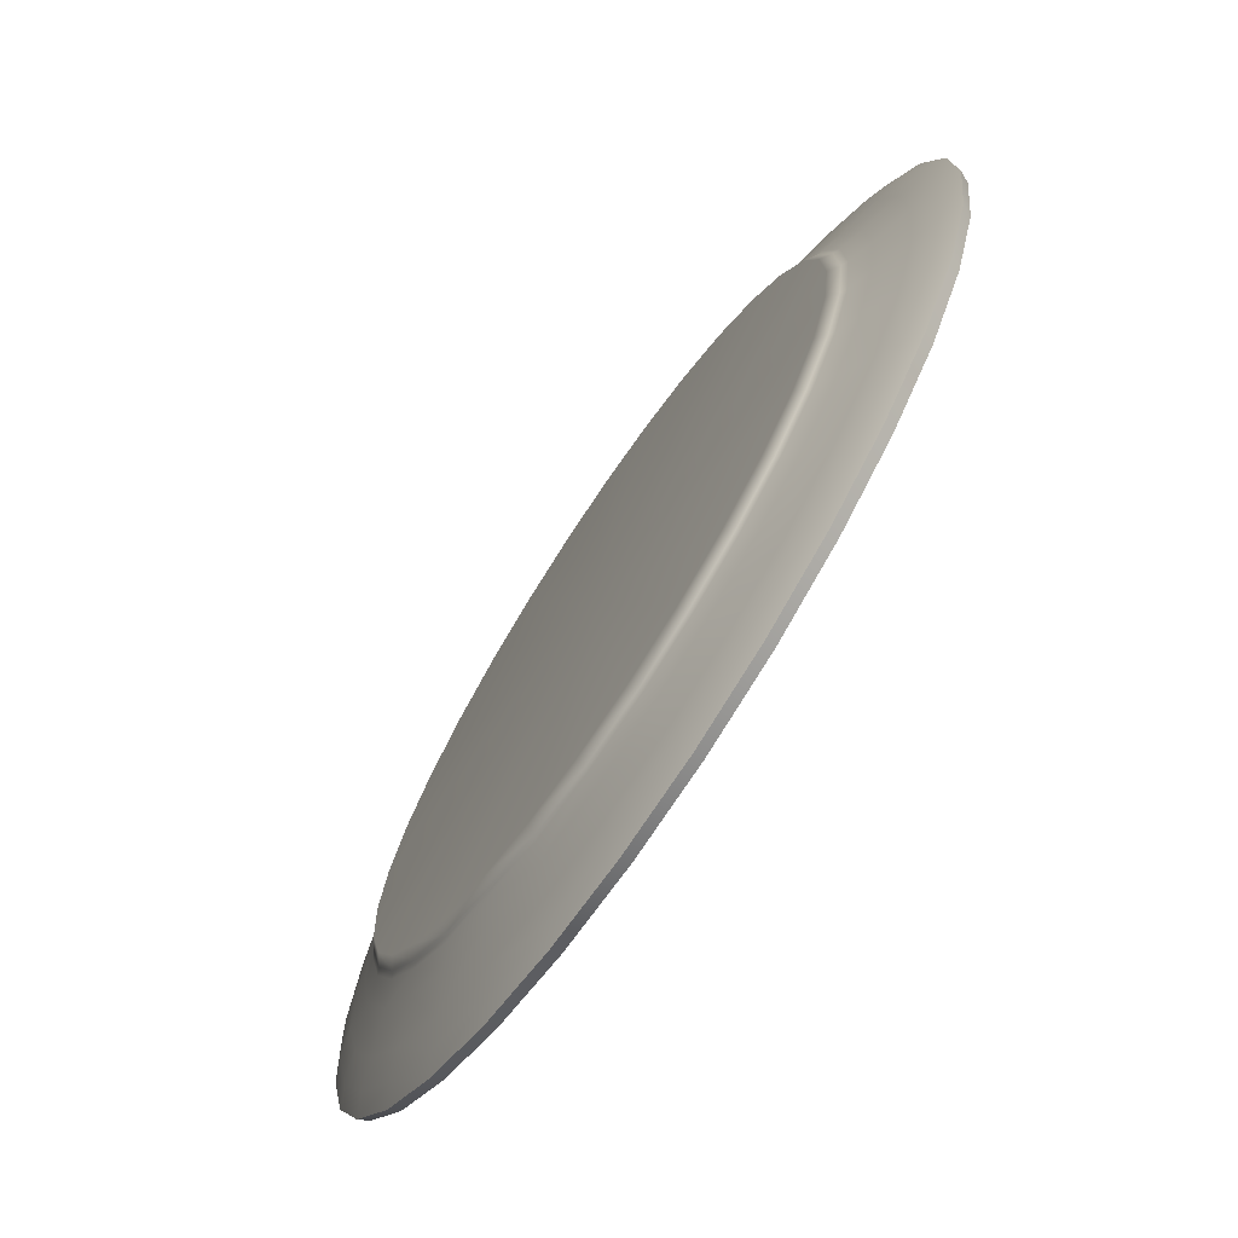
<metadata>
{"format":"obj","ext":"obj","renderer":"f3d","projection":"perspective","resolution":1024,"background":"white","views":[{"elev":-72.6,"azim":56.4,"up":"+Z"}]}
</metadata>
<code>
g SM_Tableware_Plate_01
v 0.1176 0.005533 0.01746
v 0.1118 0.005533 0.03995
v -4e-06 0.005533 -2.1e-05
v 0.1188 0.008151 0.04249
v 0.102 0.005533 0.06114
v -4e-06 0.005533 -2.1e-05
v 0.125 0.008151 0.01855
v -0.1185 0.005533 0.005839
v -0.1176 0.005533 -0.01748
v 0.1084 0.008151 0.06497
v -0.1118 0.005533 -0.03997
v -4e-06 0.005533 -2.1e-05
v 0.1359 0.01444 0.04861
v -0.102 0.005533 -0.06115
v -4e-06 0.005533 -2.1e-05
v -0.1188 0.008151 -0.04251
v -0.08796 0.005533 -0.0797
v -4e-06 0.005533 -2.1e-05
v -0.125 0.008151 -0.01857
v -0.09354 0.008151 -0.08476
v -0.1084 0.008151 -0.06499
v -0.0708 0.005533 -0.09552
v -4e-06 0.005533 -2.1e-05
v -0.1359 0.01444 -0.04864
v -0.05077 0.005533 -0.1073
v -4e-06 0.005533 -2.1e-05
v -0.02886 0.005533 -0.1153
v -0.05398 0.008151 -0.1141
v -0.07526 0.008151 -0.1015
v -0.1069 0.01444 -0.09694
v -0.1238 0.01444 -0.07421
v -0.1348 0.01778 -0.08077
v -0.1164 0.01778 -0.1055
v -0.1479 0.01778 -0.05294
v -0.09359 0.01778 -0.1262
v -0.1554 0.01778 -0.02306
v -0.08598 0.01444 -0.1159
v -0.1428 0.01444 -0.02119
v -0.06171 0.01444 -0.1305
v -0.06717 0.01778 -0.142
v -0.03817 0.01778 -0.1524
v -0.03069 0.008151 -0.1226
v -0.03507 0.01444 -0.14
v -0.007082 0.01444 -0.1442
v -0.007707 0.01778 -0.1569
v 0.02305 0.01778 -0.1554
v -0.006211 0.008151 -0.1261
v -0.005848 0.005533 -0.1185
v -4e-06 0.005533 -2.1e-05
v 0.01747 0.005533 -0.1176
v -4e-06 0.005533 -2.1e-05
v 0.01856 0.008151 -0.125
v 0.02118 0.01444 -0.1428
v 0.04863 0.01444 -0.1359
v 0.05293 0.01778 -0.1479
v 0.08077 0.01778 -0.1348
v 0.04251 0.008151 -0.1189
v 0.03996 0.005533 -0.1118
v -4e-06 0.005533 -2.1e-05
v 0.0742 0.01444 -0.1238
v 0.06114 0.005533 -0.102
v -4e-06 0.005533 -2.1e-05
v 0.06498 0.008151 -0.1084
v 0.09693 0.01444 -0.107
v 0.1055 0.01778 -0.1164
v 0.1262 0.01778 -0.0936
v 0.08475 0.008151 -0.09355
v 0.07969 0.005533 -0.08797
v -4e-06 0.005533 -2.1e-05
v 0.1159 0.01444 -0.08598
v 0.142 0.01778 -0.06718
v 0.1015 0.008151 -0.07527
v 0.09551 0.005533 -0.07081
v -4e-06 0.005533 -2.1e-05
v 0.1305 0.01444 -0.06172
v 0.1524 0.01778 -0.03818
v 0.1141 0.008151 -0.05399
v 0.1073 0.005533 -0.05078
v -4e-06 0.005533 -2.1e-05
v 0.1153 0.005533 -0.02887
v 0.1226 0.008151 -0.0307
v 0.14 0.01444 -0.03508
v 0.1442 0.01444 -0.007095
v 0.1569 0.01778 -0.007715
v 0.1261 0.008151 -0.006223
v 0.1185 0.005533 -0.00586
v -4e-06 0.005533 -2.1e-05
v -4e-06 0.005533 -2.1e-05
v 0.1428 0.01444 0.02116
v 0.1554 0.01778 0.02304
v 0.1479 0.01778 0.05292
v 0.1238 0.01444 0.07419
v 0.1348 0.01778 0.08076
v 0.1069 0.01444 0.09692
v 0.1164 0.01778 0.1055
v 0.09359 0.01778 0.1262
v 0.09354 0.008151 0.08474
v 0.08598 0.01444 0.1159
v 0.08796 0.005533 0.07967
v 0.07526 0.008151 0.1015
v 0.0708 0.005533 0.0955
v -4e-06 0.005533 -2.1e-05
v 0.06171 0.01444 0.1305
v 0.06717 0.01778 0.142
v 0.03817 0.01778 0.1524
v 0.05398 0.008151 0.1141
v 0.05077 0.005533 0.1073
v -4e-06 0.005533 -2.1e-05
v 0.03507 0.01444 0.14
v 0.02886 0.005533 0.1153
v -4e-06 0.005533 -2.1e-05
v 0.03069 0.008151 0.1226
v 0.007081 0.01444 0.1442
v 0.007708 0.01778 0.1569
v -0.02305 0.01778 0.1554
v 0.006211 0.008151 0.1261
v 0.005848 0.005533 0.1185
v -4e-06 0.005533 -2.1e-05
v -0.02118 0.01444 0.1428
v -0.01747 0.005533 0.1176
v -4e-06 0.005533 -2.1e-05
v -0.01856 0.008151 0.125
v -0.04863 0.01444 0.1359
v -0.05293 0.01778 0.1479
v -0.08077 0.01778 0.1347
v -0.04251 0.008151 0.1188
v -0.03996 0.005533 0.1117
v -4e-06 0.005533 -2.1e-05
v -0.0742 0.01444 0.1238
v -0.06114 0.005533 0.102
v -4e-06 0.005533 -2.1e-05
v -0.06498 0.008151 0.1084
v -0.09693 0.01444 0.1069
v -0.1055 0.01778 0.1164
v -0.1262 0.01778 0.09358
v -0.08475 0.008151 0.09352
v -0.07969 0.005533 0.08794
v -0.1159 0.01444 0.08597
v -0.09551 0.005533 0.07079
v -4e-06 0.005533 -2.1e-05
v -0.1015 0.008151 0.07525
v -0.1305 0.01444 0.0617
v -0.142 0.01778 0.06716
v -0.1524 0.01778 0.03816
v -0.1141 0.008151 0.05397
v -0.1073 0.005533 0.05076
v -4e-06 0.005533 -2.1e-05
v -0.1153 0.005533 0.02885
v -0.1226 0.008151 0.03068
v -0.14 0.01444 0.03506
v -0.1442 0.01444 0.00707
v -0.1569 0.01778 0.007694
v -0.1261 0.008151 0.006201
v 0.1362 0.0143 0.08162
v 0.1177 0.0143 0.1066
v 0.1164 0.01778 0.1055
v 0.09459 0.0143 0.1275
v 0.1348 0.01778 0.08076
v 0.09359 0.01778 0.1262
v 0.1495 0.0143 0.05349
v 0.06789 0.0143 0.1435
v 0.1479 0.01778 0.05292
v 0.06717 0.01778 0.142
v 0.1571 0.0143 0.02329
v 0.03858 0.0143 0.154
v 0.1554 0.01778 0.02304
v 0.03817 0.01778 0.1524
v 0.1586 0.0143 -0.007804
v 0.007791 0.0143 0.1586
v 0.1569 0.01778 -0.007715
v 0.007708 0.01778 0.1569
v 0.1524 0.01778 -0.03818
v -0.02305 0.01778 0.1554
v 0.154 0.0143 -0.03859
v -0.0233 0.0143 0.1571
v 0.142 0.01778 -0.06718
v -0.05293 0.01778 0.1479
v 0.1435 0.0143 -0.0679
v -0.0535 0.0143 0.1495
v 0.1262 0.01778 -0.0936
v -0.08077 0.01778 0.1347
v 0.1275 0.0143 -0.09459
v -0.08163 0.0143 0.1362
v 0.1055 0.01778 -0.1164
v -0.1055 0.01778 0.1164
v 0.1066 0.0143 -0.1177
v -0.1066 0.0143 0.1176
v 0.08163 0.0143 -0.1362
v -0.1275 0.0143 0.09458
v 0.08077 0.01778 -0.1348
v -0.1262 0.01778 0.09358
v 0.0535 0.0143 -0.1495
v -0.1435 0.0143 0.06789
v 0.05293 0.01778 -0.1479
v -0.142 0.01778 0.06716
v 0.0233 0.0143 -0.1571
v -0.154 0.0143 0.03857
v 0.02305 0.01778 -0.1554
v -0.1524 0.01778 0.03816
v -0.00779 0.0143 -0.1586
v -0.1586 0.0143 0.007776
v -0.007707 0.01778 -0.1569
v -0.1569 0.01778 0.007694
v -0.03817 0.01778 -0.1524
v -0.1554 0.01778 -0.02306
v -0.03858 0.0143 -0.154
v -0.1571 0.0143 -0.02331
v -0.06717 0.01778 -0.142
v -0.1479 0.01778 -0.05294
v -0.06789 0.0143 -0.1436
v -0.1495 0.0143 -0.0535
v -0.09359 0.01778 -0.1262
v -0.1348 0.01778 -0.08077
v -0.09459 0.0143 -0.1275
v -0.1362 0.0143 -0.08164
v -0.1164 0.01778 -0.1055
v -0.1177 0.0143 -0.1066
v -0.1495 0.0143 -0.0535
v -0.1571 0.0143 -0.02331
v -0.1431 0.01157 -0.05121
v -0.1362 0.0143 -0.08164
v -0.1503 0.01157 -0.02231
v -0.1586 0.0143 0.007776
v -0.1304 0.01157 -0.07814
v -0.1518 0.01157 0.007446
v -0.154 0.0143 0.03857
v -0.1343 0.009192 -0.04808
v -0.1425 0.009192 0.006992
v -0.1411 0.009192 -0.02094
v -0.1474 0.01157 0.03692
v -0.1374 0.01157 0.06497
v -0.1435 0.0143 0.06789
v -0.1384 0.009192 0.03466
v -0.1221 0.01157 0.09052
v -0.1275 0.0143 0.09458
v -0.129 0.009192 0.061
v -0.1021 0.01157 0.1126
v -0.1066 0.0143 0.1176
v -0.08163 0.0143 0.1362
v -0.1146 0.009192 0.08499
v -0.07813 0.01157 0.1303
v -0.09582 0.009192 0.1057
v -0.0512 0.01157 0.1431
v -0.0535 0.0143 0.1495
v -0.0233 0.0143 0.1571
v -0.07335 0.009192 0.1224
v -0.04807 0.009192 0.1343
v -0.0223 0.01157 0.1503
v 0.007456 0.01157 0.1518
v 0.007791 0.0143 0.1586
v 0.03858 0.0143 0.154
v -0.02093 0.009192 0.1411
v 0.007 0.009192 0.1425
v 0.03693 0.01157 0.1474
v -0.04355 0.005731 0.1217
v 0.06498 0.01157 0.1374
v 0.06789 0.0143 0.1435
v 0.09459 0.0143 0.1275
v 0.03467 0.009192 0.1384
v 0.061 0.009192 0.129
v 0.09053 0.01157 0.1221
v 0.006342 0.005731 0.1291
v 0.05527 0.005731 0.1168
v -0.01896 0.005731 0.1278
v 0.03141 0.005731 0.1254
v 0.005958 0.003402 0.1213
v 0.02951 0.003402 0.1178
v 0.05192 0.003402 0.1098
v 0.077 0.005731 0.1038
v 0.08499 0.009192 0.1146
v 0.07234 0.003402 0.09752
v 0.1057 0.009192 0.09581
v 0.09578 0.005731 0.0868
v 0.1126 0.01157 0.1021
v 0.1177 0.0143 0.1066
v 0.1362 0.0143 0.08162
v 0.1224 0.009192 0.07334
v 0.1304 0.01157 0.07812
v 0.1495 0.0143 0.05349
v 0.1431 0.01157 0.05119
v 0.1571 0.0143 0.02329
v 0.1343 0.009192 0.04806
v 0.1503 0.01157 0.02229
v 0.1518 0.01157 -0.007464
v 0.1586 0.0143 -0.007804
v 0.1411 0.009192 0.02092
v 0.1217 0.005731 0.04354
v 0.1474 0.01157 -0.03694
v 0.154 0.0143 -0.03859
v 0.1425 0.009192 -0.00701
v 0.1374 0.01157 -0.06499
v 0.1435 0.0143 -0.0679
v 0.1275 0.0143 -0.09459
v 0.1384 0.009192 -0.03468
v 0.1291 0.005731 -0.006353
v 0.1221 0.01157 -0.09054
v 0.1066 0.0143 -0.1177
v 0.129 0.009192 -0.06101
v 0.1021 0.01157 -0.1126
v 0.08163 0.0143 -0.1362
v 0.1146 0.009192 -0.085
v 0.09582 0.009192 -0.1057
v 0.07813 0.01157 -0.1304
v 0.0512 0.01157 -0.1431
v 0.0535 0.0143 -0.1495
v 0.0233 0.0143 -0.1571
v 0.07335 0.009192 -0.1224
v 0.0223 0.01157 -0.1503
v -0.00779 0.0143 -0.1586
v 0.04807 0.009192 -0.1343
v -0.007457 0.01157 -0.1518
v -0.03858 0.0143 -0.154
v 0.02093 0.009192 -0.1411
v -0.007 0.009192 -0.1425
v -0.03693 0.01157 -0.1474
v -0.06498 0.01157 -0.1374
v -0.06789 0.0143 -0.1436
v -0.09459 0.0143 -0.1275
v -0.03467 0.009192 -0.1384
v -0.061 0.009192 -0.129
v -0.09053 0.01157 -0.1221
v -0.1126 0.01157 -0.1021
v -0.1177 0.0143 -0.1066
v -0.1057 0.009192 -0.09583
v -0.08499 0.009192 -0.1146
v -0.1224 0.009192 -0.07336
v -0.09578 0.005731 -0.08682
v -0.05527 0.005731 -0.1169
v -0.1217 0.005731 -0.04355
v -0.1109 0.005731 -0.06646
v -0.077 0.005731 -0.1038
v -0.08998 0.003402 -0.08156
v -0.1143 0.003402 -0.04092
v -0.1042 0.003402 -0.06244
v -0.1279 0.005731 -0.01898
v -0.1291 0.005731 0.006328
v -0.1201 0.003402 -0.01782
v -0.1023 0.002454 -0.06134
v -0.1254 0.005731 0.0314
v -0.1123 0.002454 -0.0402
v -0.1213 0.003402 0.005945
v -0.118 0.002454 -0.01751
v -0.1192 0.002454 0.005842
v -0.1178 0.003402 0.0295
v -0.1169 0.005731 0.05526
v -0.1098 0.003402 0.05191
v -0.1038 0.005731 0.07698
v -0.1079 0.002454 0.051
v -0.08681 0.005731 0.09577
v -0.09753 0.003402 0.07233
v -0.06645 0.005731 0.1109
v -0.08155 0.003402 0.08997
v -0.09583 0.002454 0.07106
v -0.06243 0.003402 0.1041
v -0.04091 0.003402 0.1143
v -0.08013 0.002454 0.08839
v -0.01782 0.003402 0.1201
v -0.06134 0.002454 0.1023
v -0.0402 0.002454 0.1123
v 0.005854 0.002454 0.1192
v -0.0175 0.002455 0.118
v -0.03901 5e-05 0.109
v 0.02899 0.002454 0.1157
v 0.005681 5e-05 0.1157
v -0.01699 5e-05 0.1145
v 0.05101 0.002454 0.1078
v 0.02814 5e-05 0.1123
v 0.04951 5e-05 0.1047
v 0.07107 0.002455 0.09582
v -4e-06 0 -2.5e-05
v 0.06898 5e-05 0.093
v 0.0858 5e-05 0.07776
v 0.08998 0.003402 0.08155
v 0.0884 0.002454 0.08011
v 0.1109 0.005731 0.06644
v 0.1042 0.003402 0.06241
v 0.09932 5e-05 0.05952
v 0.1023 0.002454 0.06133
v 0.109 5e-05 0.03901
v 0.1123 0.002454 0.04018
v 0.1143 0.003402 0.0409
v 0.1145 5e-05 0.01698
v 0.118 0.002454 0.0175
v 0.1279 0.005731 0.01896
v 0.1201 0.003402 0.0178
v 0.1192 0.002454 -0.005864
v 0.1213 0.003402 -0.005967
v 0.1254 0.005731 -0.03142
v 0.1178 0.003402 -0.02952
v 0.1169 0.005731 -0.05527
v 0.1157 5e-05 -0.005693
v 0.1123 5e-05 -0.02814
v 0.1157 0.002454 -0.029
v 0.1047 5e-05 -0.04952
v 0.1079 0.002454 -0.05102
v 0.1098 0.003402 -0.05193
v 0.1038 0.005731 -0.07701
v 0.09753 0.003402 -0.07235
v 0.09583 0.002454 -0.07108
v 0.09301 5e-05 -0.06899
v 0.08013 0.002454 -0.08841
v 0.08155 0.003402 -0.08998
v 0.08681 0.005731 -0.09578
v 0.07777 5e-05 -0.08581
v 0.06645 0.005731 -0.1109
v 0.04355 0.005731 -0.1217
v 0.06243 0.003402 -0.1042
v 0.01897 0.005731 -0.1279
v 0.04091 0.003402 -0.1143
v 0.06134 0.002454 -0.1023
v 0.05953 5e-05 -0.09933
v 0.03901 5e-05 -0.109
v 0.0402 0.002454 -0.1123
v 0.01782 0.003402 -0.1201
v 0.0175 0.002454 -0.118
v 0.01699 5e-05 -0.1145
v -0.005682 5e-05 -0.1157
v -0.005853 0.002454 -0.1192
v -0.005958 0.003402 -0.1213
v -0.02814 5e-05 -0.1123
v -0.02899 0.002454 -0.1157
v -0.04951 5e-05 -0.1047
v -0.02951 0.003402 -0.1178
v -0.05101 0.002454 -0.1079
v -0.006342 0.005731 -0.1291
v -0.03141 0.005731 -0.1254
v -0.05192 0.003402 -0.1098
v -0.07234 0.003402 -0.09754
v -0.07107 0.002454 -0.09583
v -0.0884 0.002454 -0.08013
v -0.06898 5e-05 -0.09302
v -0.0858 5e-05 -0.07777
v -0.09932 5e-05 -0.05954
v -0.109 5e-05 -0.03902
v -0.1145 5e-05 -0.017
v -0.1157 5e-05 0.005672
v -0.1157 0.002454 0.02898
v -0.1123 5e-05 0.02813
v -0.1047 5e-05 0.0495
v -0.09301 5e-05 0.06897
v -0.07777 5e-05 0.0858
v -0.05953 5e-05 0.09931
f 3 2 1
f 2 4 1
f 2 5 4
f 6 5 2
f 7 1 4
f 6 9 8
f 5 10 4
f 12 11 9
f 4 10 13
f 4 13 7
f 15 14 11
f 11 16 9
f 16 11 14
f 18 17 14
f 19 9 16
f 17 20 14
f 21 16 14
f 21 14 20
f 17 22 20
f 23 22 17
f 24 16 21
f 16 24 19
f 26 25 22
f 23 27 25
f 25 28 22
f 25 27 28
f 29 20 22
f 29 22 28
f 20 30 21
f 20 29 30
f 31 21 30
f 31 24 21
f 32 31 30
f 31 32 24
f 30 33 32
f 34 24 32
f 33 30 35
f 34 36 24
f 37 35 30
f 37 30 29
f 38 24 36
f 38 19 24
f 37 29 39
f 35 37 39
f 28 39 29
f 39 40 35
f 40 39 41
f 28 42 39
f 42 28 27
f 43 41 39
f 43 39 42
f 43 44 41
f 43 42 44
f 44 45 41
f 45 44 46
f 42 27 47
f 47 44 42
f 48 47 27
f 49 48 27
f 48 50 47
f 51 50 48
f 47 52 44
f 50 52 47
f 53 46 44
f 52 53 44
f 53 54 46
f 53 52 54
f 55 46 54
f 55 54 56
f 52 50 57
f 57 54 52
f 59 58 50
f 58 57 50
f 60 56 54
f 57 58 61
f 62 61 58
f 54 57 63
f 63 60 54
f 61 63 57
f 60 64 56
f 60 63 64
f 65 56 64
f 65 64 66
f 63 61 67
f 67 64 63
f 69 68 61
f 68 67 61
f 70 66 64
f 66 70 71
f 64 67 72
f 70 64 72
f 67 68 73
f 74 73 68
f 72 67 73
f 75 71 70
f 70 72 75
f 71 75 76
f 72 73 77
f 77 75 72
f 78 77 73
f 79 78 73
f 79 80 78
f 78 80 77
f 77 81 75
f 81 77 80
f 82 76 75
f 82 75 81
f 76 82 83
f 82 81 83
f 83 84 76
f 81 80 85
f 85 83 81
f 87 86 80
f 86 85 80
f 86 1 85
f 88 1 86
f 7 85 1
f 85 7 83
f 89 83 7
f 84 83 89
f 89 90 84
f 89 7 13
f 89 13 90
f 13 91 90
f 13 92 91
f 92 93 91
f 10 92 13
f 92 94 93
f 92 10 94
f 95 93 94
f 95 94 96
f 97 94 10
f 10 5 97
f 98 96 94
f 99 97 5
f 49 99 5
f 94 97 100
f 100 98 94
f 97 99 101
f 102 101 99
f 101 100 97
f 98 103 96
f 98 100 103
f 104 96 103
f 104 103 105
f 100 101 106
f 106 103 100
f 108 107 101
f 107 106 101
f 109 105 103
f 106 107 110
f 111 110 107
f 103 106 112
f 109 103 112
f 110 112 106
f 109 113 105
f 109 112 113
f 114 105 113
f 114 113 115
f 112 110 116
f 116 113 112
f 118 117 110
f 117 116 110
f 119 115 113
f 117 120 116
f 121 120 117
f 116 122 113
f 119 113 122
f 122 116 120
f 115 119 123
f 119 122 123
f 123 124 115
f 124 123 125
f 122 120 126
f 126 123 122
f 128 127 120
f 127 126 120
f 129 125 123
f 127 130 126
f 131 130 127
f 126 132 123
f 129 123 132
f 132 126 130
f 129 133 125
f 129 132 133
f 133 134 125
f 134 133 135
f 132 130 136
f 136 133 132
f 79 137 130
f 137 136 130
f 138 135 133
f 137 139 136
f 140 139 137
f 136 141 133
f 141 138 133
f 139 141 136
f 138 142 135
f 138 141 142
f 142 143 135
f 143 142 144
f 141 139 145
f 145 142 141
f 146 145 139
f 147 146 139
f 147 148 146
f 146 148 145
f 145 149 142
f 148 149 145
f 150 144 142
f 149 150 142
f 150 151 144
f 150 149 151
f 152 144 151
f 152 151 36
f 38 36 151
f 151 19 38
f 153 151 149
f 151 153 19
f 149 148 153
f 9 19 153
f 153 8 9
f 8 153 148
f 88 8 148
f 156 155 154
f 155 156 157
f 154 158 156
f 159 157 156
f 158 154 160
f 157 159 161
f 160 162 158
f 163 161 159
f 160 164 162
f 161 163 165
f 166 162 164
f 167 165 163
f 164 168 166
f 165 167 169
f 170 166 168
f 171 169 167
f 170 168 172
f 171 173 169
f 174 172 168
f 173 175 169
f 172 174 176
f 173 177 175
f 178 176 174
f 177 179 175
f 176 178 180
f 177 181 179
f 182 180 178
f 181 183 179
f 180 182 184
f 181 185 183
f 186 184 182
f 185 187 183
f 184 186 188
f 187 185 189
f 188 190 184
f 191 189 185
f 190 188 192
f 189 191 193
f 192 194 190
f 195 193 191
f 192 196 194
f 193 195 197
f 196 198 194
f 199 197 195
f 196 200 198
f 197 199 201
f 200 202 198
f 203 201 199
f 202 200 204
f 203 205 201
f 206 204 200
f 207 201 205
f 204 206 208
f 205 209 207
f 210 208 206
f 211 207 209
f 208 210 212
f 209 213 211
f 214 212 210
f 215 211 213
f 212 214 216
f 213 216 215
f 217 216 214
f 217 215 216
f 220 219 218
f 218 221 220
f 222 219 220
f 219 222 223
f 221 224 220
f 225 223 222
f 225 226 223
f 220 227 222
f 220 224 227
f 228 225 222
f 229 222 227
f 222 229 228
f 225 230 226
f 225 228 230
f 230 231 226
f 231 232 226
f 233 230 228
f 231 234 232
f 235 232 234
f 236 231 230
f 231 236 234
f 233 236 230
f 234 237 235
f 238 235 237
f 238 237 239
f 240 234 236
f 234 240 237
f 241 239 237
f 242 237 240
f 237 242 241
f 241 243 239
f 244 239 243
f 244 243 245
f 246 241 242
f 243 241 247
f 246 247 241
f 248 245 243
f 243 247 248
f 245 248 249
f 250 245 249
f 250 249 251
f 252 248 247
f 249 248 253
f 248 252 253
f 254 251 249
f 249 253 254
f 247 255 252
f 247 246 255
f 251 254 256
f 256 257 251
f 256 258 257
f 259 254 253
f 260 256 254
f 254 259 260
f 261 258 256
f 256 260 261
f 253 262 259
f 253 252 262
f 263 260 259
f 252 264 262
f 264 252 255
f 265 259 262
f 259 265 263
f 262 264 266
f 267 265 262
f 262 266 267
f 268 263 265
f 265 267 268
f 260 263 269
f 263 268 269
f 269 270 260
f 270 261 260
f 271 269 268
f 270 272 261
f 269 273 270
f 273 272 270
f 272 274 261
f 258 261 274
f 274 275 258
f 274 276 275
f 272 277 274
f 272 273 277
f 276 274 278
f 277 278 274
f 276 278 279
f 280 279 278
f 280 281 279
f 280 278 282
f 277 282 278
f 281 280 283
f 280 282 283
f 283 284 281
f 285 281 284
f 286 283 282
f 283 286 284
f 282 277 287
f 282 287 286
f 284 288 285
f 289 285 288
f 290 284 286
f 284 290 288
f 288 291 289
f 292 289 291
f 292 291 293
f 294 288 290
f 288 294 291
f 290 286 295
f 290 295 294
f 296 293 291
f 293 296 297
f 298 291 294
f 291 298 296
f 299 297 296
f 299 300 297
f 301 296 298
f 302 299 296
f 296 301 302
f 303 300 299
f 299 302 303
f 300 303 304
f 304 305 300
f 304 306 305
f 307 303 302
f 306 304 308
f 306 308 309
f 310 304 303
f 304 310 308
f 303 307 310
f 311 309 308
f 311 312 309
f 313 308 310
f 314 311 308
f 313 314 308
f 312 311 315
f 311 314 315
f 315 316 312
f 317 312 316
f 317 316 318
f 319 315 314
f 316 315 320
f 319 320 315
f 321 318 316
f 316 320 321
f 318 321 322
f 322 323 318
f 323 322 221
f 224 221 322
f 322 321 324
f 322 324 224
f 325 321 320
f 325 324 321
f 326 224 324
f 224 326 227
f 324 325 327
f 324 327 326
f 320 328 325
f 320 319 328
f 227 326 329
f 227 329 229
f 330 326 327
f 326 330 329
f 331 327 325
f 331 325 328
f 327 332 330
f 327 331 332
f 329 330 333
f 334 330 332
f 330 334 333
f 335 229 329
f 329 333 335
f 229 335 336
f 336 228 229
f 228 336 233
f 337 335 333
f 335 337 336
f 334 338 333
f 339 233 336
f 340 333 338
f 333 340 337
f 341 336 337
f 336 341 339
f 342 337 340
f 343 341 337
f 337 342 343
f 344 339 341
f 341 343 344
f 339 345 233
f 345 236 233
f 344 346 339
f 346 345 339
f 345 347 236
f 345 346 347
f 240 236 347
f 348 346 344
f 347 349 240
f 242 240 349
f 242 349 246
f 350 347 346
f 346 348 350
f 351 246 349
f 351 255 246
f 349 347 352
f 350 352 347
f 349 352 351
f 350 353 352
f 353 350 348
f 354 351 352
f 255 351 355
f 354 355 351
f 255 355 264
f 352 356 354
f 356 352 353
f 357 264 355
f 264 357 266
f 354 358 355
f 358 354 356
f 355 359 357
f 359 355 358
f 266 357 360
f 266 360 267
f 361 357 359
f 357 361 360
f 362 359 358
f 359 362 361
f 363 267 360
f 267 363 268
f 360 361 364
f 360 364 363
f 365 361 362
f 361 365 364
f 366 268 363
f 268 366 271
f 367 363 364
f 366 363 368
f 367 368 363
f 369 271 366
f 366 368 369
f 370 367 364
f 370 364 365
f 370 368 367
f 370 365 362
f 371 369 368
f 370 371 368
f 371 372 369
f 370 372 371
f 271 369 373
f 271 373 269
f 373 273 269
f 372 374 369
f 374 373 369
f 273 373 375
f 375 277 273
f 375 287 277
f 376 375 373
f 375 376 287
f 373 374 376
f 372 377 374
f 370 377 372
f 378 376 374
f 377 378 374
f 377 379 378
f 370 379 377
f 378 380 376
f 379 380 378
f 381 287 376
f 381 376 380
f 379 382 380
f 370 382 379
f 380 383 381
f 383 380 382
f 287 381 384
f 384 286 287
f 384 295 286
f 385 381 383
f 385 384 381
f 383 382 386
f 383 386 385
f 385 387 384
f 295 384 387
f 387 385 386
f 295 387 388
f 388 294 295
f 389 388 387
f 387 386 389
f 388 390 294
f 388 389 390
f 298 294 390
f 298 390 301
f 391 386 382
f 370 391 382
f 391 392 386
f 370 392 391
f 393 386 392
f 393 389 386
f 393 392 394
f 370 394 392
f 393 395 389
f 394 395 393
f 396 390 389
f 396 389 395
f 390 396 397
f 397 301 390
f 396 395 398
f 398 397 396
f 395 394 399
f 399 398 395
f 400 399 394
f 370 400 394
f 398 399 401
f 399 400 401
f 397 398 402
f 401 402 398
f 301 397 403
f 402 403 397
f 403 302 301
f 302 403 307
f 404 401 400
f 370 404 400
f 405 307 403
f 403 402 405
f 406 307 405
f 406 310 307
f 310 406 313
f 407 405 402
f 408 313 406
f 409 406 405
f 405 407 409
f 406 409 408
f 410 407 402
f 407 410 409
f 402 401 410
f 401 404 410
f 411 410 404
f 370 411 404
f 411 412 410
f 370 412 411
f 413 409 410
f 413 410 412
f 409 413 414
f 414 408 409
f 413 412 415
f 415 414 413
f 416 415 412
f 370 416 412
f 416 417 415
f 370 417 416
f 415 418 414
f 417 418 415
f 414 419 408
f 418 419 414
f 417 420 418
f 370 420 417
f 421 418 420
f 418 421 419
f 421 420 422
f 370 422 420
f 423 419 421
f 422 424 421
f 421 424 423
f 419 425 408
f 408 425 313
f 425 314 313
f 314 425 319
f 425 419 426
f 426 319 425
f 423 426 419
f 426 328 319
f 423 427 426
f 328 426 427
f 427 423 424
f 328 427 331
f 428 331 427
f 427 424 428
f 428 332 331
f 429 428 424
f 424 422 429
f 332 428 430
f 429 430 428
f 332 430 334
f 338 334 430
f 431 429 422
f 370 431 422
f 429 431 432
f 432 430 429
f 370 432 431
f 430 432 433
f 338 430 433
f 370 433 432
f 433 434 338
f 370 434 433
f 340 338 434
f 340 434 342
f 435 342 434
f 370 435 434
f 435 436 342
f 370 436 435
f 343 342 436
f 343 436 437
f 437 344 343
f 344 437 348
f 438 437 436
f 437 438 348
f 370 438 436
f 439 348 438
f 370 439 438
f 348 439 353
f 440 353 439
f 370 440 439
f 353 440 356
f 441 356 440
f 370 441 440
f 356 441 358
f 370 442 441
f 442 358 441
f 370 362 442
f 358 442 362

</code>
